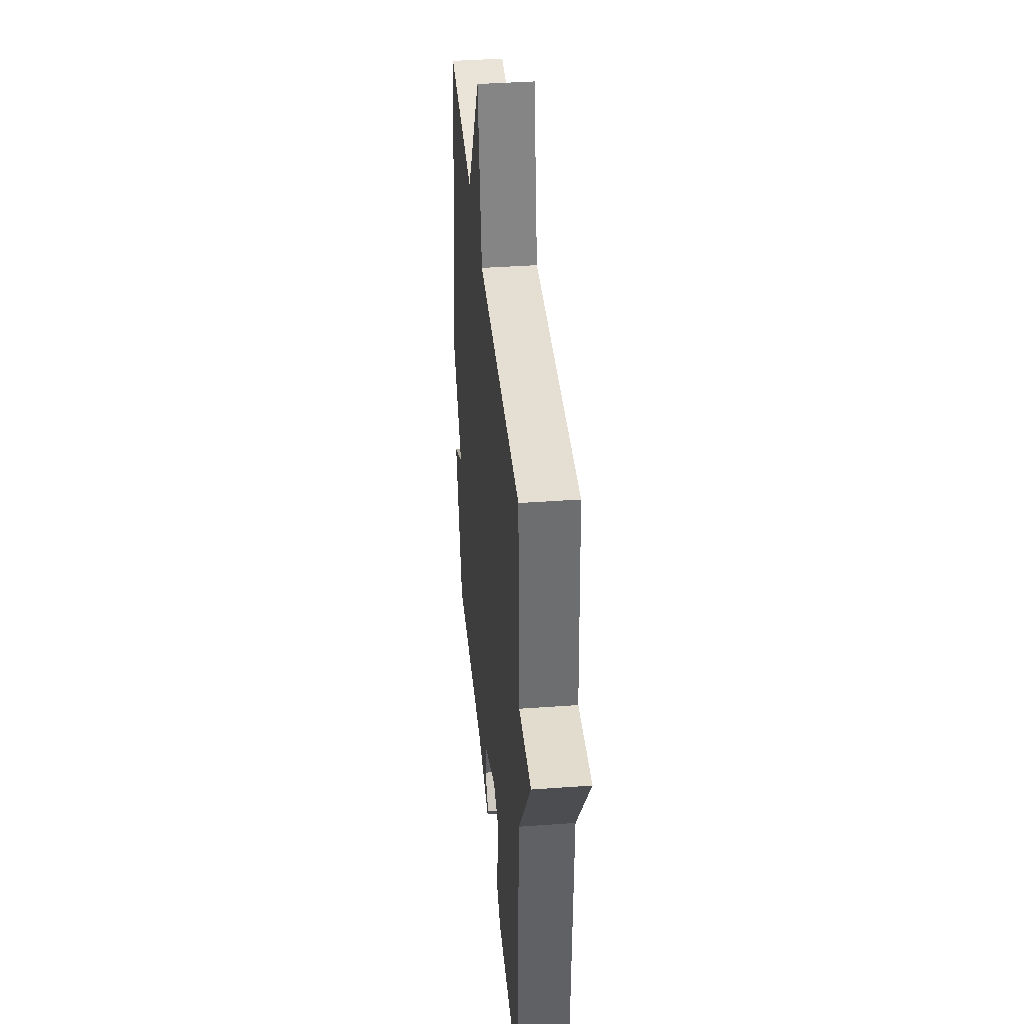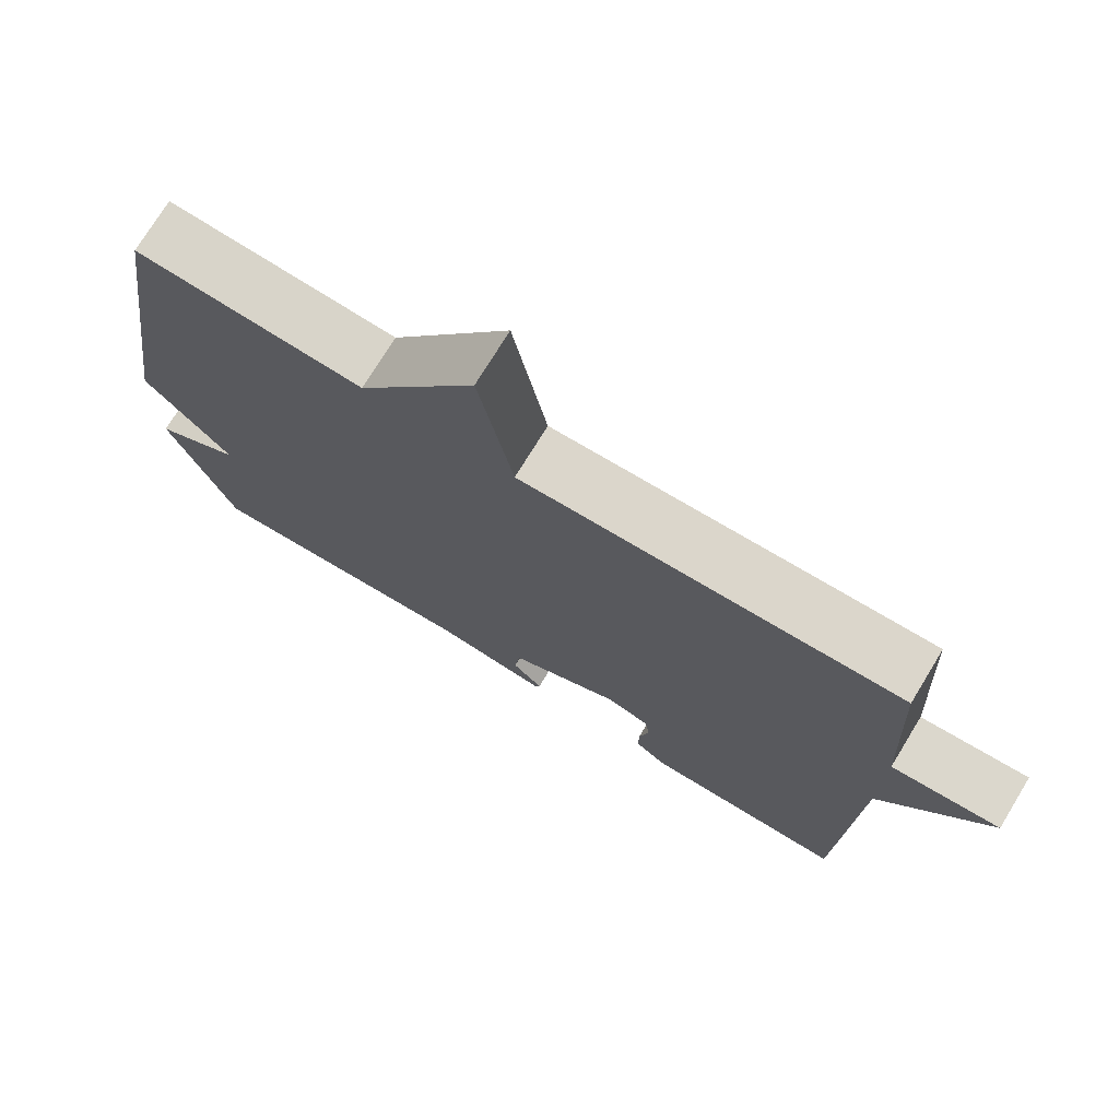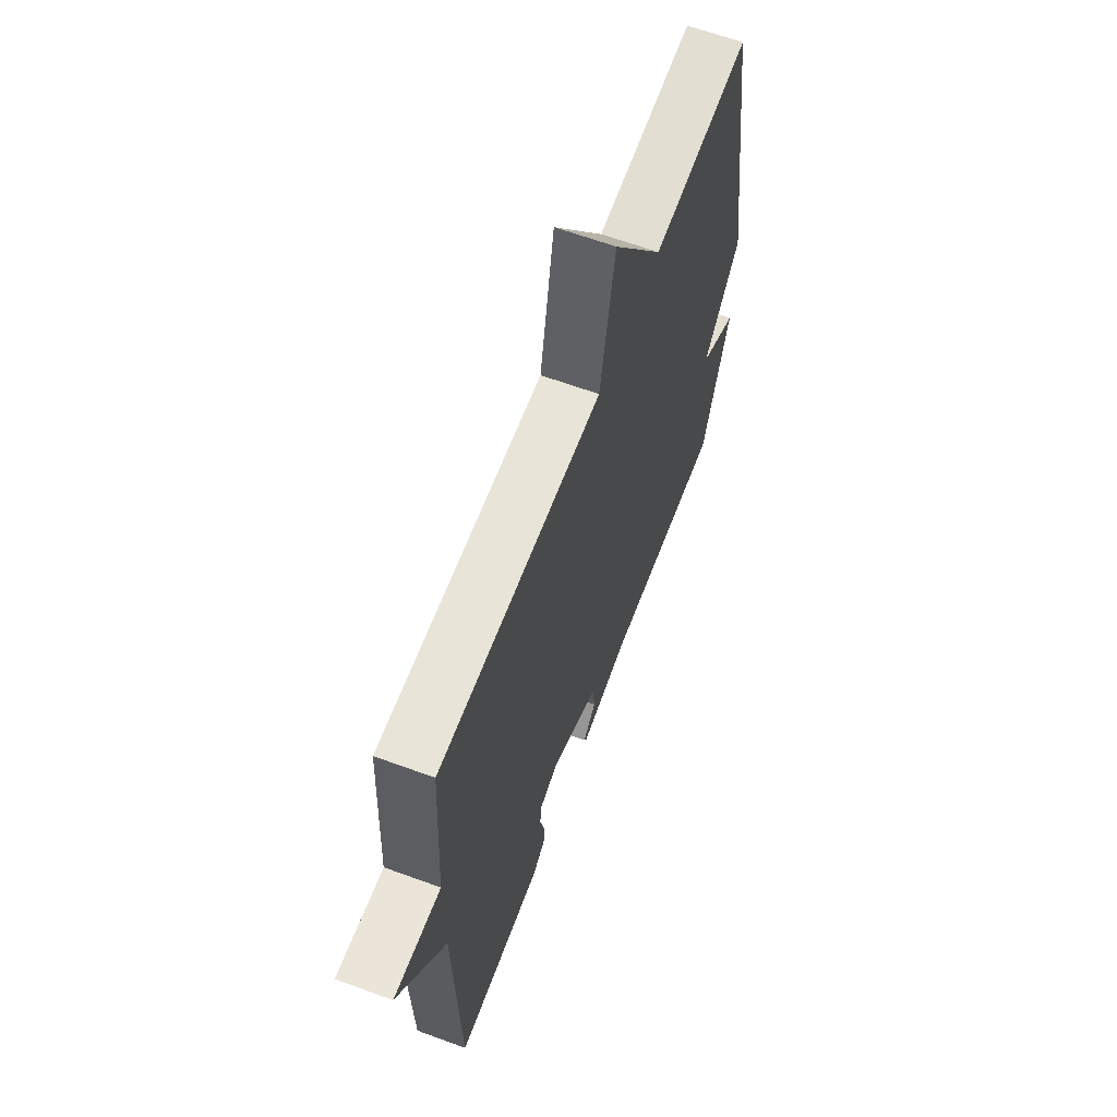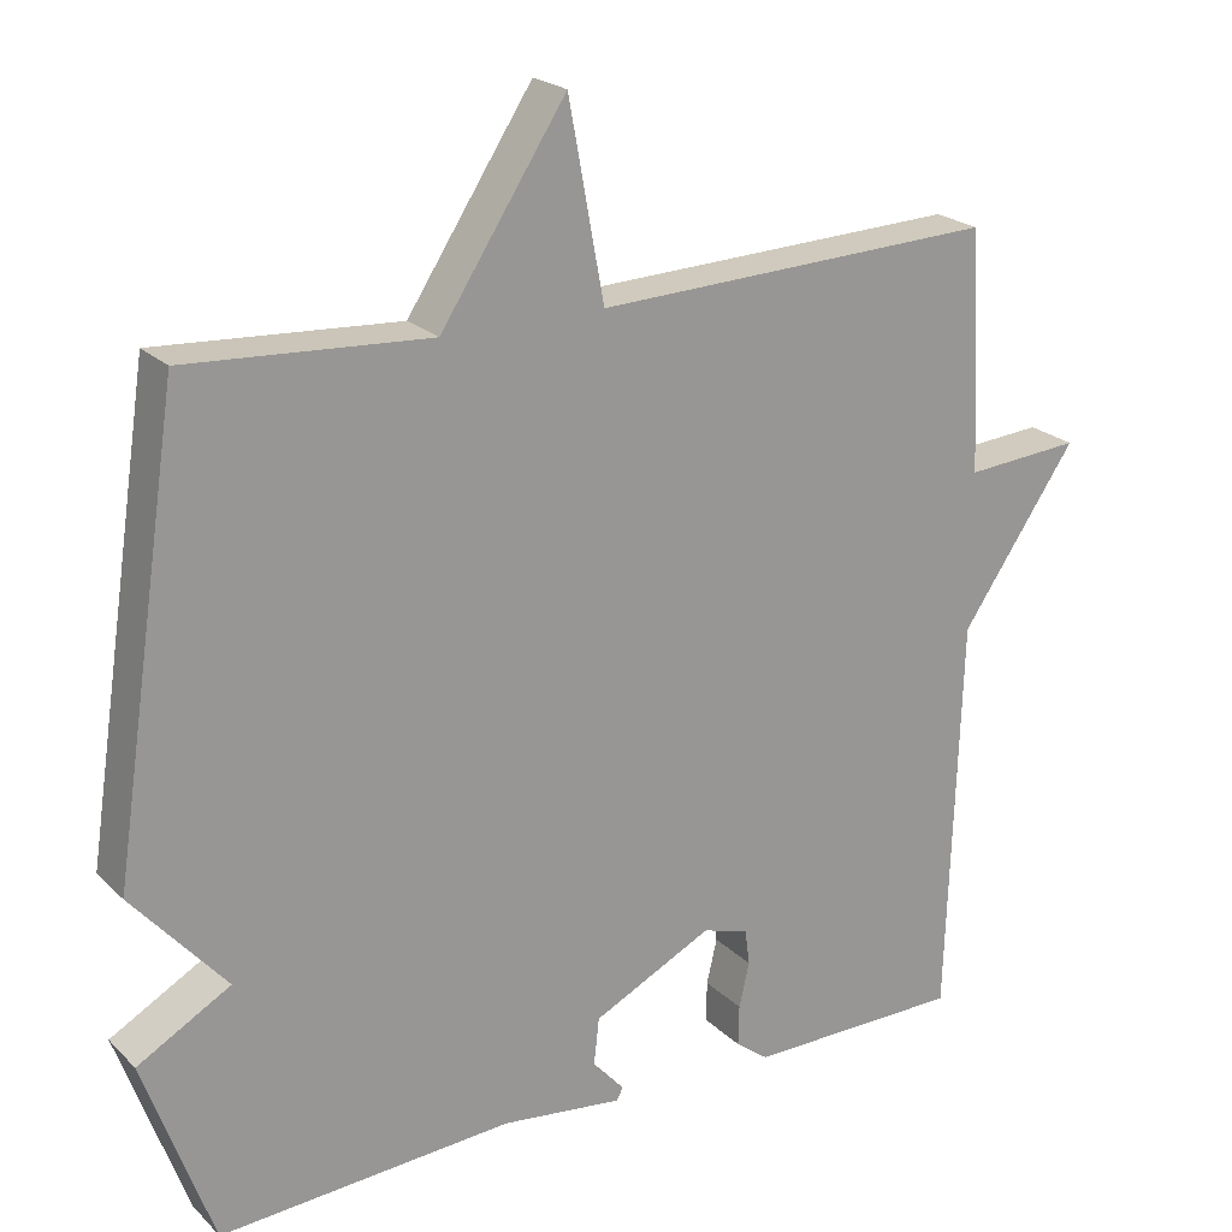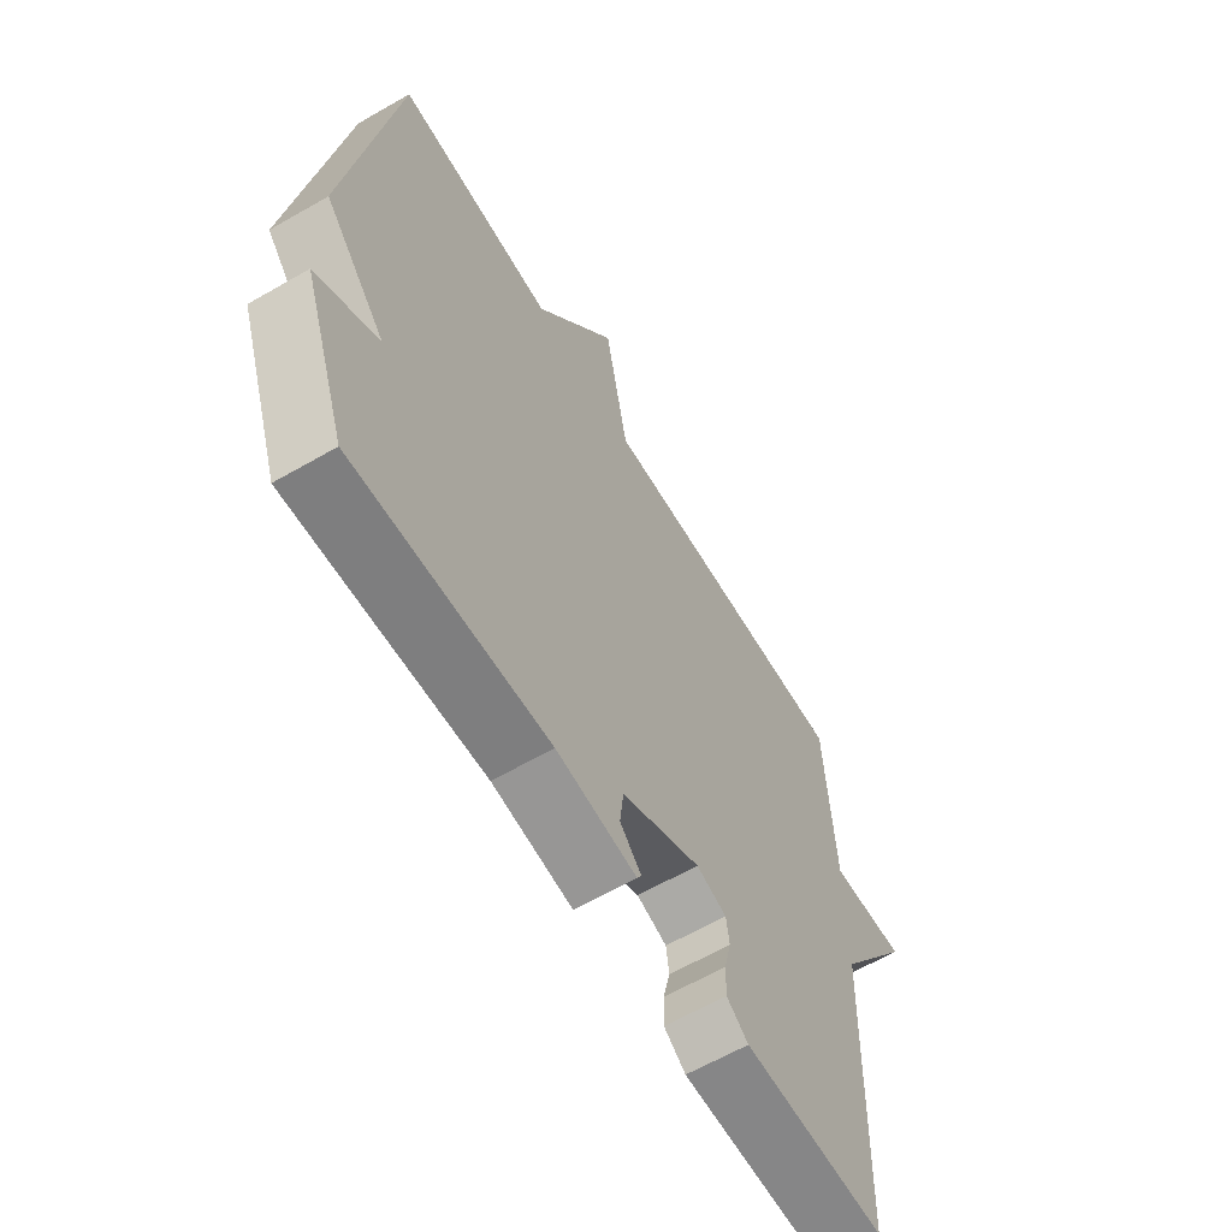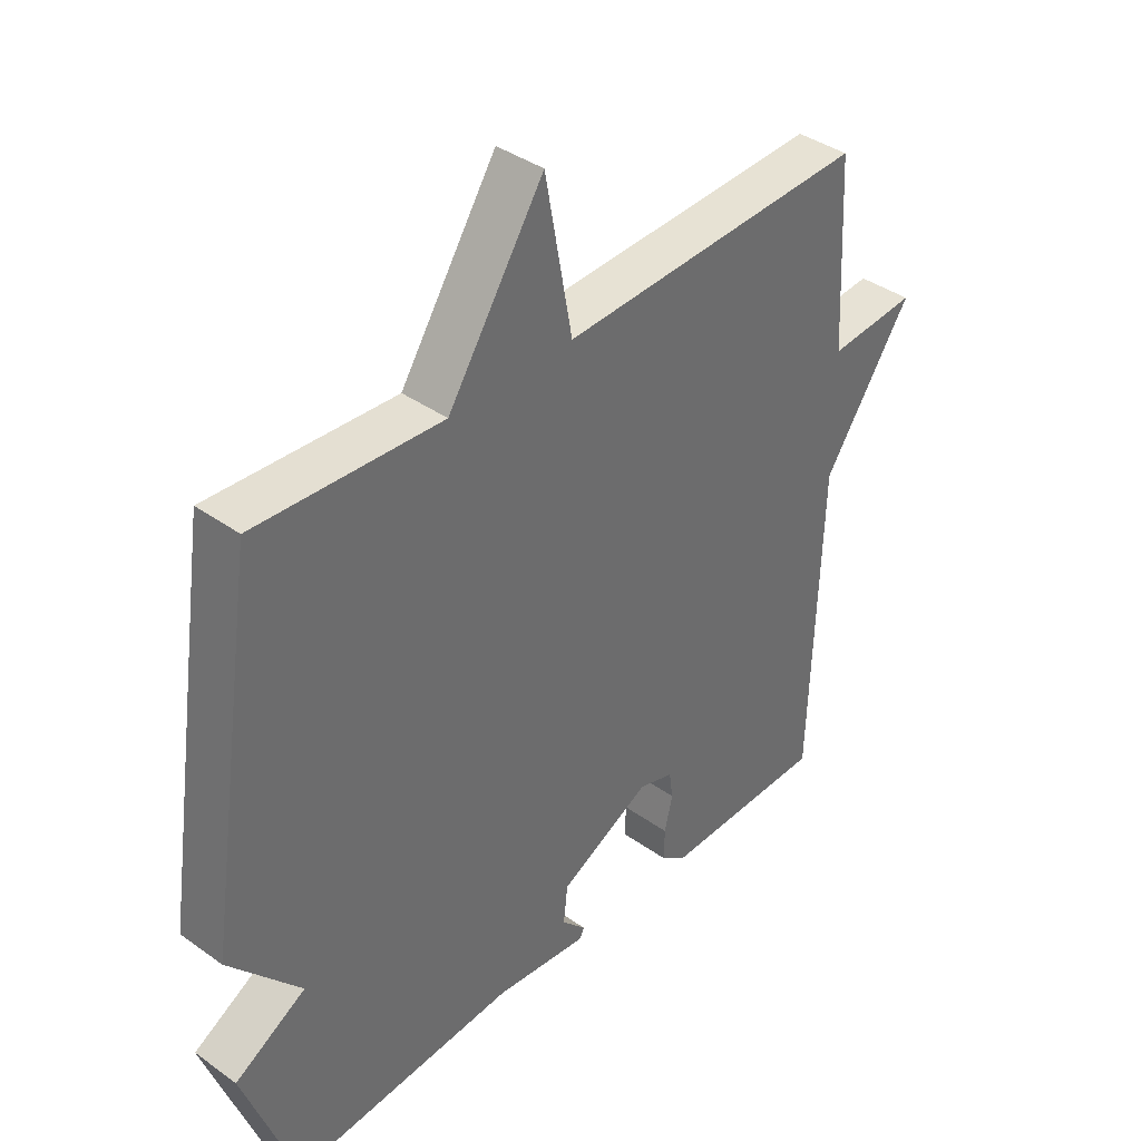
<metadata>
{"format":"obj","ext":"obj","renderer":"f3d","projection":"perspective","resolution":1024,"background":"white","views":[{"elev":39.2,"azim":-95.2,"up":"+Z"},{"elev":74.2,"azim":-148.6,"up":"+Z"},{"elev":63.8,"azim":-69.7,"up":"+Z"},{"elev":22.0,"azim":147.9,"up":"+Z"},{"elev":-62.6,"azim":120.3,"up":"+Z"},{"elev":39.0,"azim":131.7,"up":"+Z"}]}
</metadata>
<code>
v -0.5 0.07 -0.5
v -0.516 0.07 0.001
v -0.66 0.07 0.212
v -0.516 0.07 0.201
v -0.5 0.07 0.5
v -0.001 0.07 0.481
v 0.043 0.07 0.72
v 0.199 0.07 0.481
v 0.5 0.07 0.5
v 0.585 0.07 -0.061
v 0.469 0.07 -0.195
v 0.585 0.07 -0.261
v 0.5 0.07 -0.5
v 0.134 0.07 -0.476
v -0.017 0.07 -0.494
v -0.025 0.07 -0.479
v 0.015 0.07 -0.437
v 0.008 0.07 -0.376
v -0.141 0.07 -0.302
v -0.198 0.07 -0.32
v -0.204 0.07 -0.364
v -0.191 0.07 -0.42
v -0.19 0.07 -0.471
v -0.231 0.07 -0.502
v -0.5 0 -0.5
v -0.516 0 0.001
v -0.66 0 0.212
v -0.516 0 0.201
v -0.5 0 0.5
v -0.001 0 0.481
v 0.043 0 0.72
v 0.199 0 0.481
v 0.5 0 0.5
v 0.585 0 -0.061
v 0.469 0 -0.195
v 0.585 0 -0.261
v 0.5 0 -0.5
v 0.134 0 -0.476
v -0.017 0 -0.494
v -0.025 0 -0.479
v 0.015 0 -0.437
v 0.008 0 -0.376
v -0.141 0 -0.302
v -0.198 0 -0.32
v -0.204 0 -0.364
v -0.191 0 -0.42
v -0.19 0 -0.471
v -0.231 0 -0.502
f 24 1 2
f 23 24 2
f 22 23 2
f 21 22 2
f 2 3 4
f 21 2 4
f 20 21 4
f 4 5 6
f 20 4 6
f 19 20 6
f 6 7 8
f 19 6 8
f 18 19 8
f 9 10 11
f 8 9 11
f 18 8 11
f 17 18 11
f 17 11 12
f 16 17 12
f 15 16 12
f 14 15 12
f 12 13 14
f 26 25 48
f 26 48 47
f 26 47 46
f 26 46 45
f 28 27 26
f 28 26 45
f 28 45 44
f 30 29 28
f 30 28 44
f 30 44 43
f 32 31 30
f 32 30 43
f 32 43 42
f 35 34 33
f 35 33 32
f 35 32 42
f 35 42 41
f 36 35 41
f 36 41 40
f 36 40 39
f 36 39 38
f 38 37 36
f 1 25 26 2
f 2 26 27 3
f 3 27 28 4
f 4 28 29 5
f 5 29 30 6
f 6 30 31 7
f 7 31 32 8
f 8 32 33 9
f 9 33 34 10
f 10 34 35 11
f 11 35 36 12
f 12 36 37 13
f 13 37 38 14
f 14 38 39 15
f 15 39 40 16
f 16 40 41 17
f 17 41 42 18
f 18 42 43 19
f 19 43 44 20
f 20 44 45 21
f 21 45 46 22
f 22 46 47 23
f 23 47 48 24
f 24 48 25 1

</code>
